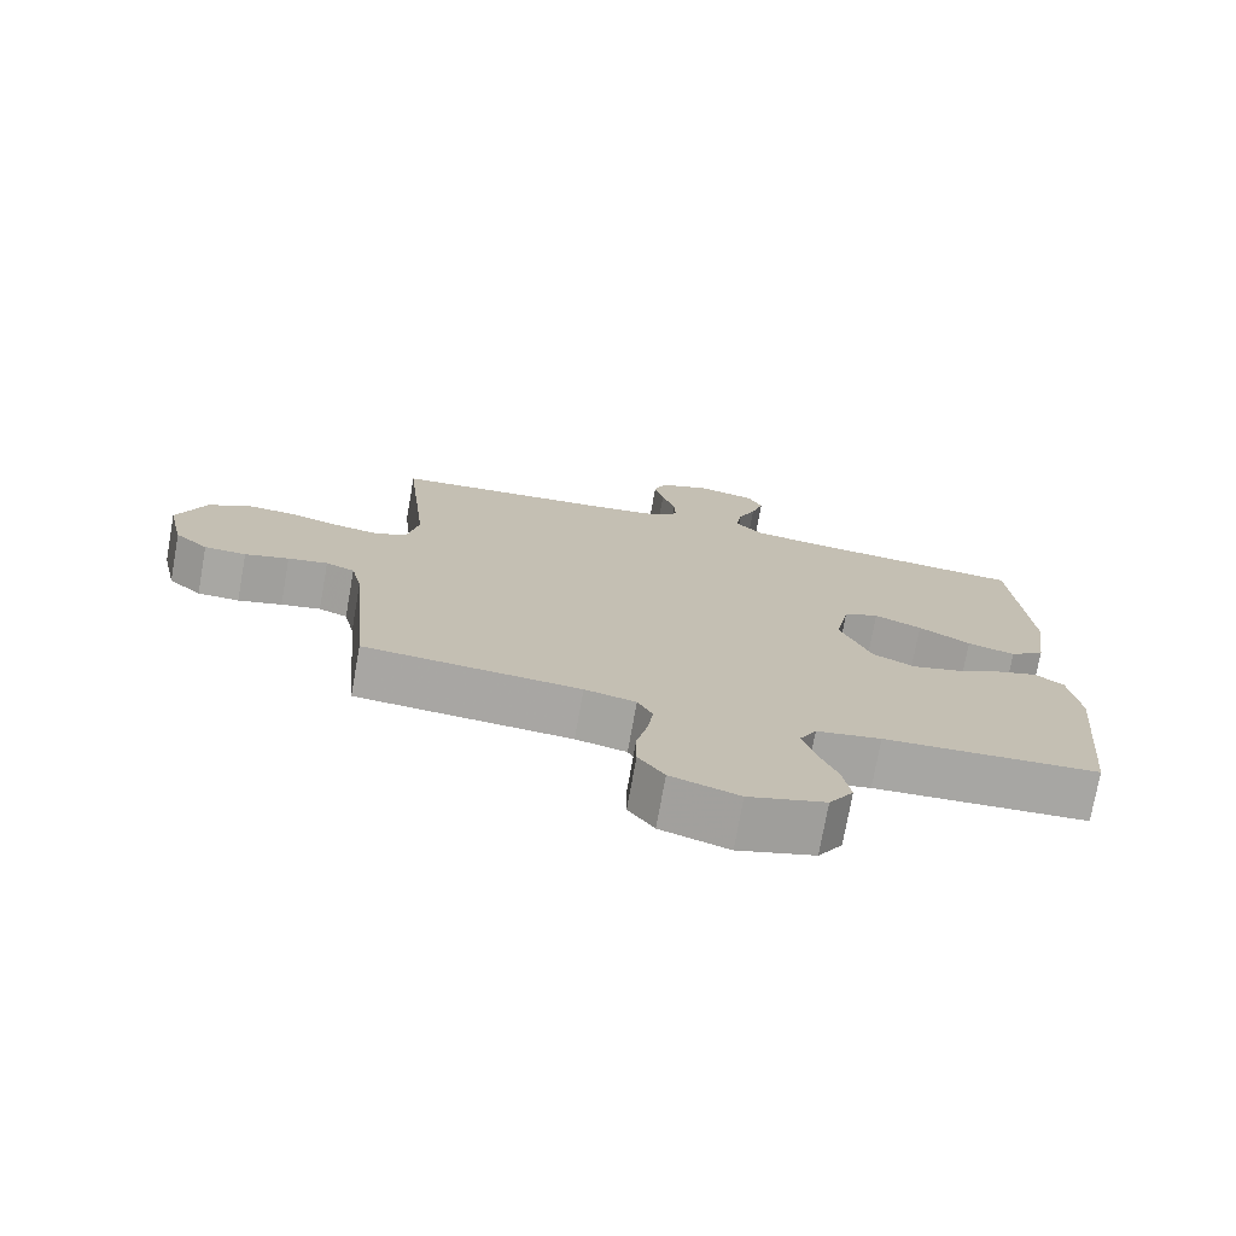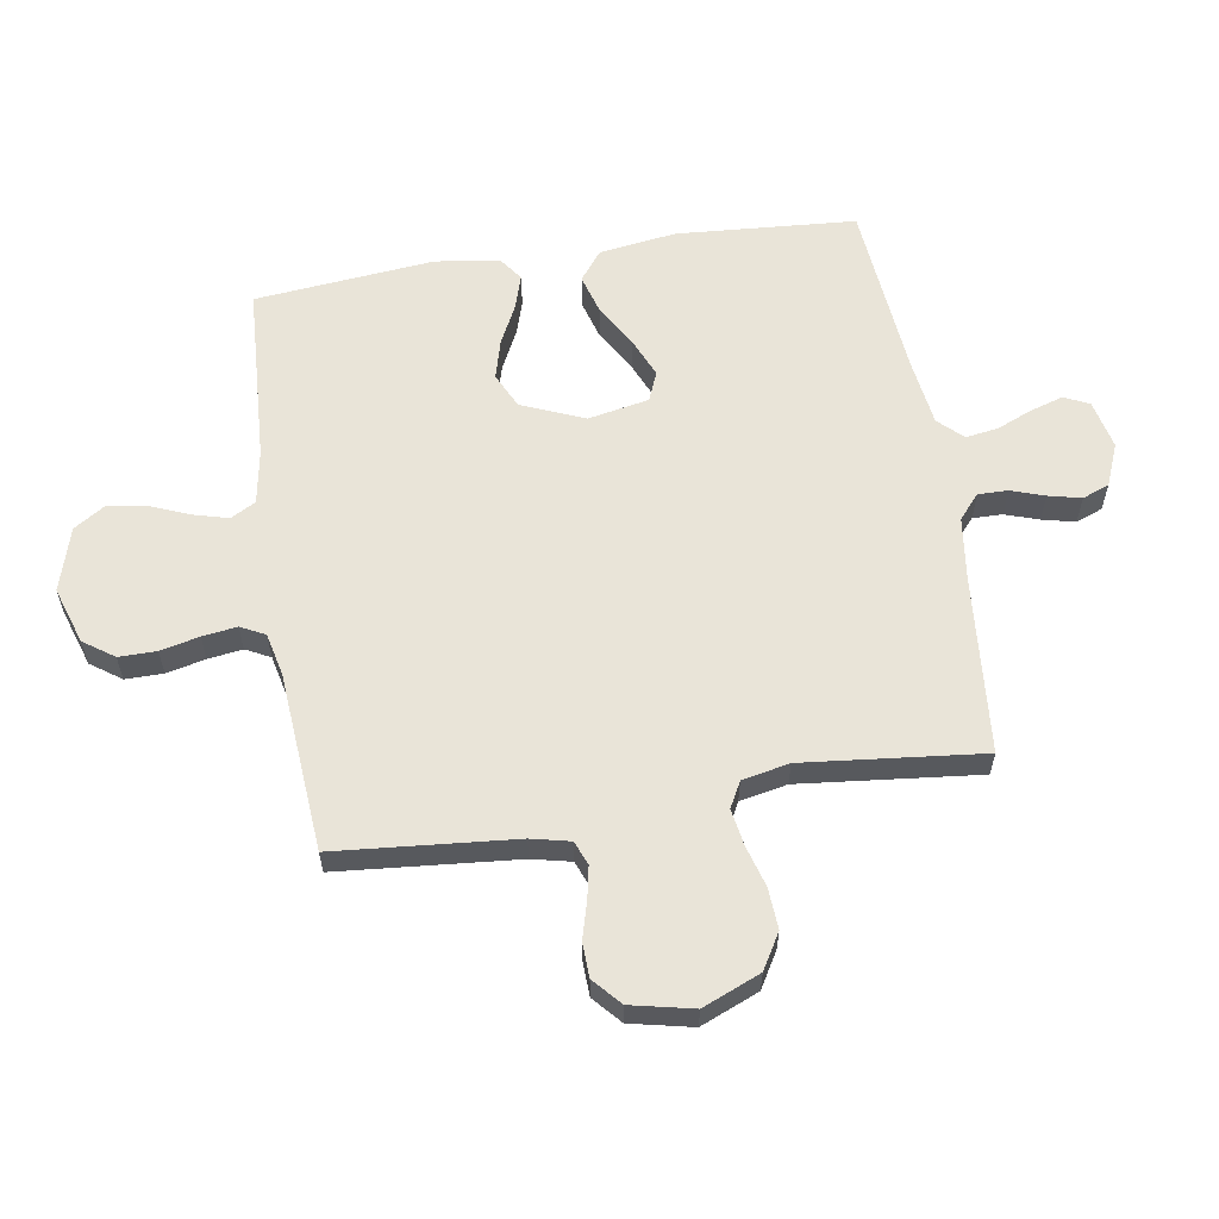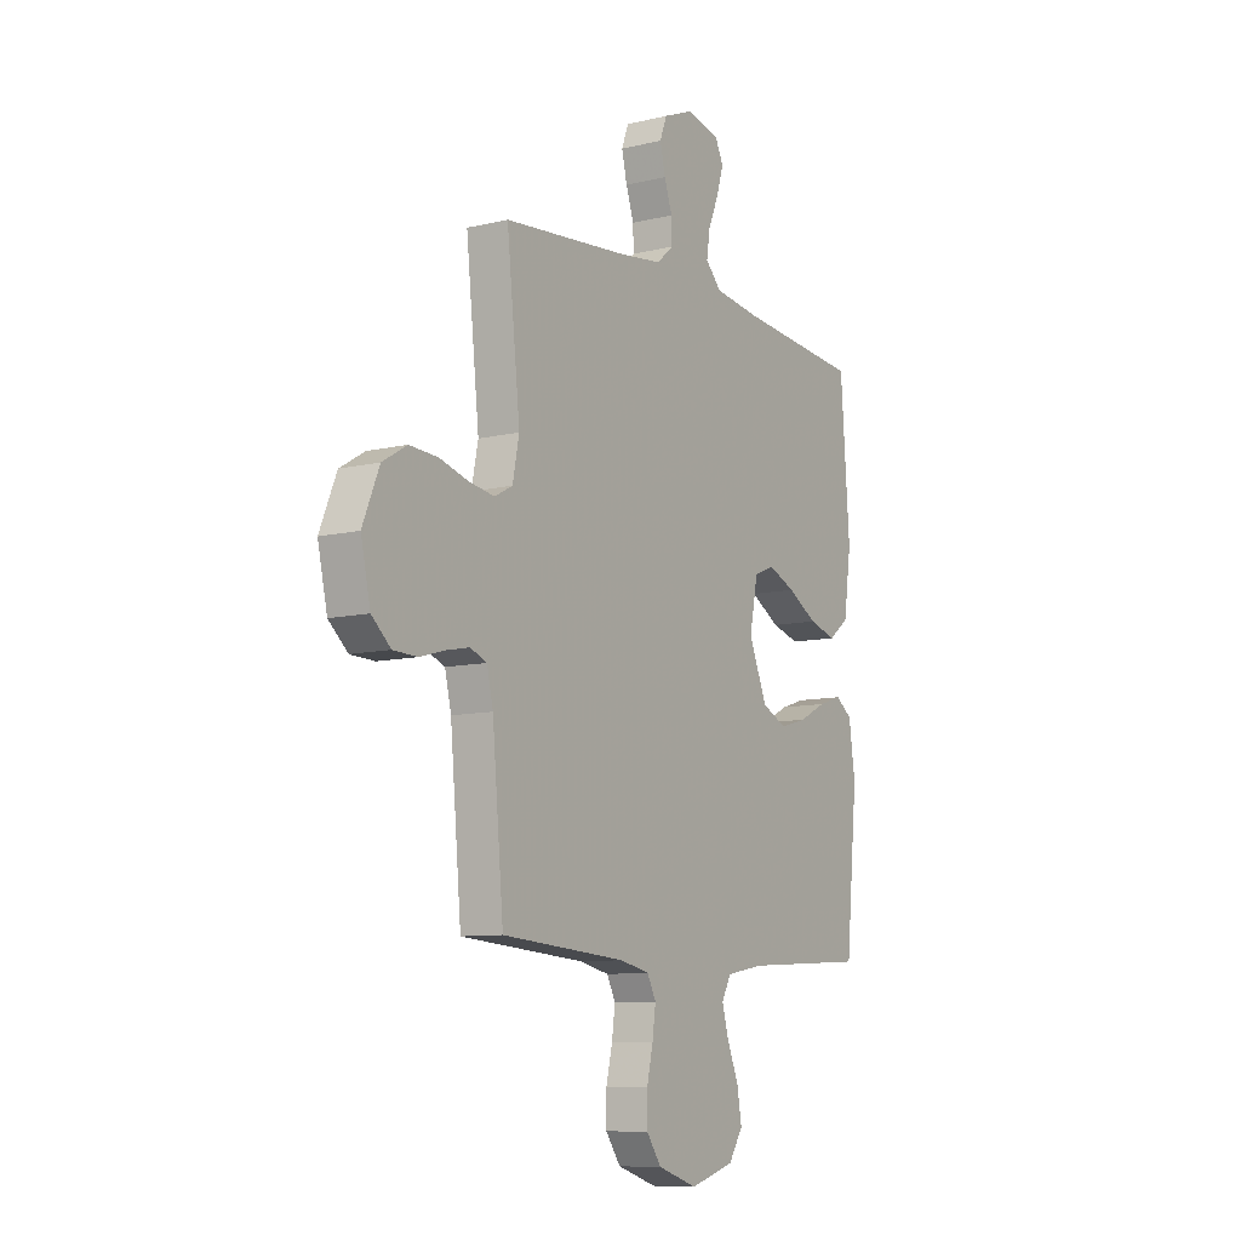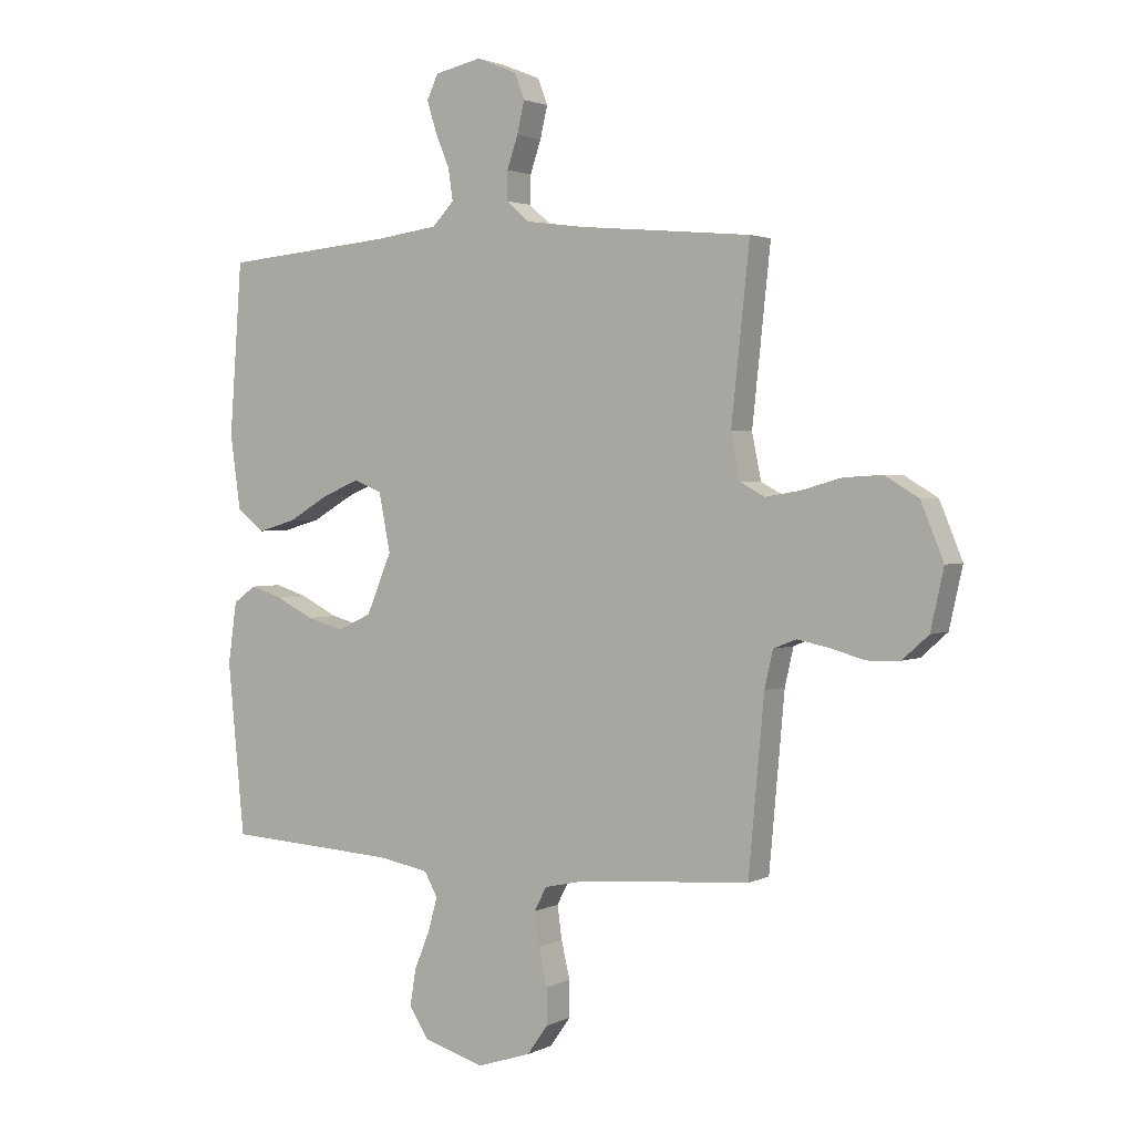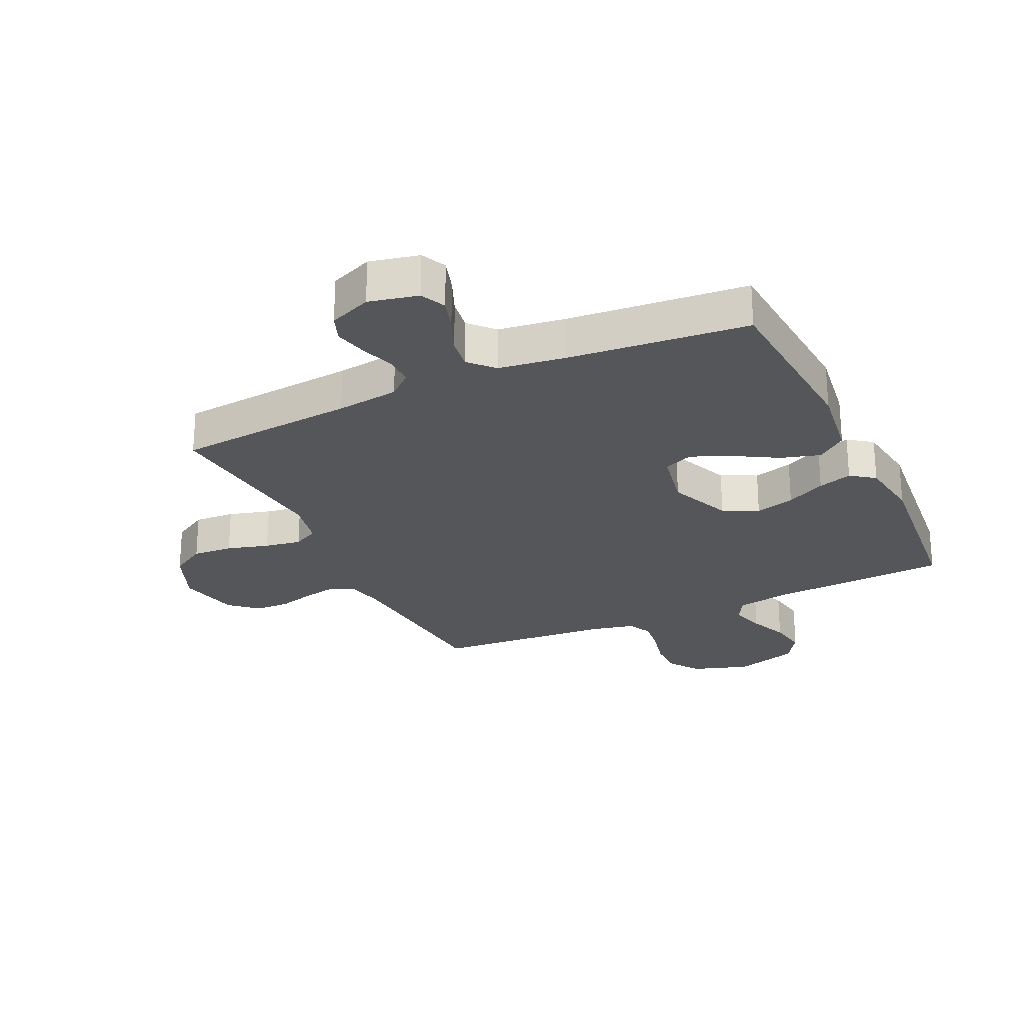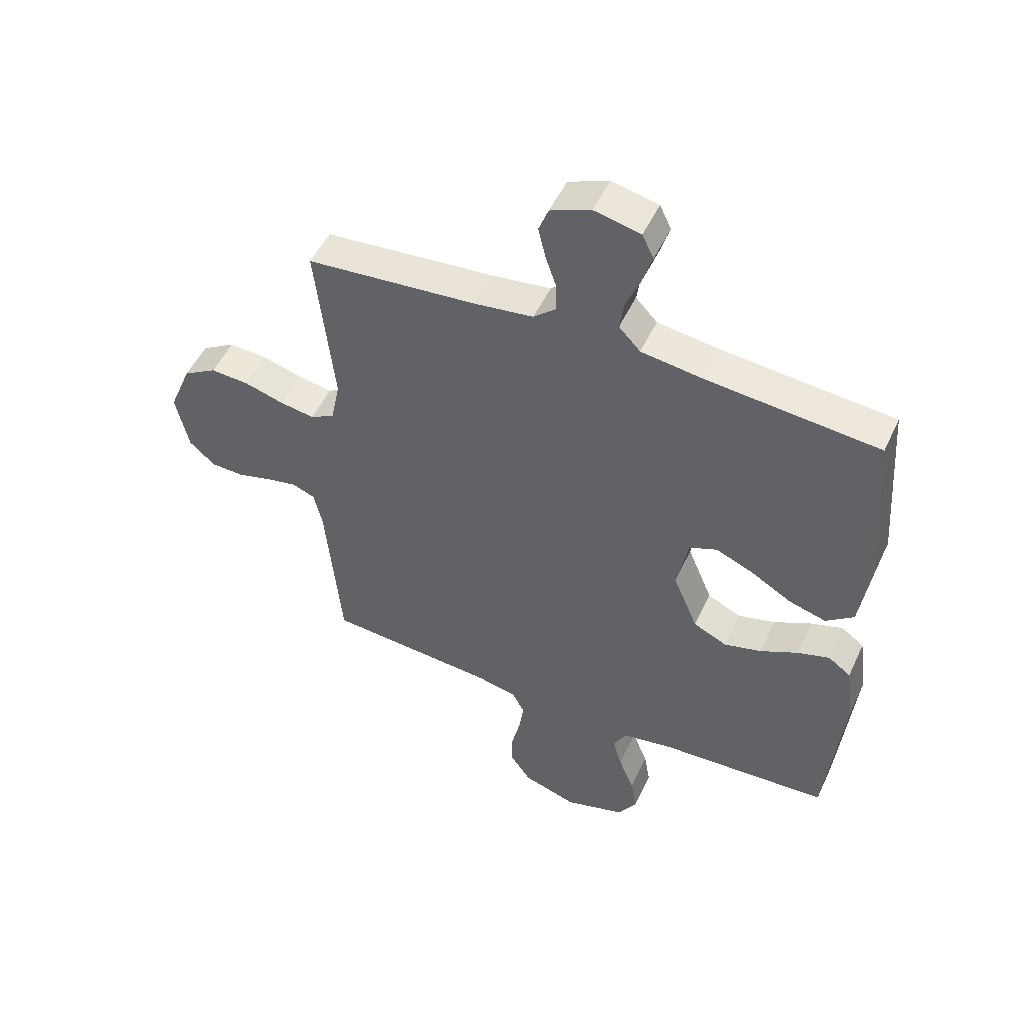
<metadata>
{"format":"obj","ext":"obj","renderer":"f3d","projection":"perspective","resolution":1024,"background":"white","views":[{"elev":-74.4,"azim":-10.1,"up":"+Z"},{"elev":59.9,"azim":-99.2,"up":"+Y"},{"elev":-9.4,"azim":-57.7,"up":"+Z"},{"elev":2.2,"azim":-148.2,"up":"+Z"},{"elev":-25.1,"azim":25.1,"up":"+Y"},{"elev":50.8,"azim":24.5,"up":"+Z"}]}
</metadata>
<code>
v 0.5 0.07 0.5
v 0.522 0.07 0.2
v 0.504 0.07 0.071
v 0.455 0.07 0.033
v 0.389 0.07 0.052
v 0.317 0.07 0.094
v 0.251 0.07 0.122
v 0.202 0.07 0.102
v 0.182 0.07 0
v 0.226 0.07 -0.105
v 0.285 0.07 -0.133
v 0.351 0.07 -0.115
v 0.417 0.07 -0.082
v 0.474 0.07 -0.064
v 0.514 0.07 -0.093
v 0.529 0.07 -0.2
v 0.5 0.07 -0.5
v 0.2 0.07 -0.517
v 0.11 0.07 -0.533
v 0.087 0.07 -0.575
v 0.103 0.07 -0.633
v 0.13 0.07 -0.699
v 0.141 0.07 -0.763
v 0.107 0.07 -0.816
v 0 0.07 -0.848
v -0.095 0.07 -0.817
v -0.131 0.07 -0.766
v -0.131 0.07 -0.703
v -0.116 0.07 -0.638
v -0.108 0.07 -0.58
v -0.129 0.07 -0.539
v -0.2 0.07 -0.523
v -0.5 0.07 -0.5
v -0.527 0.07 -0.2
v -0.542 0.07 -0.135
v -0.582 0.07 -0.119
v -0.637 0.07 -0.13
v -0.698 0.07 -0.147
v -0.756 0.07 -0.145
v -0.802 0.07 -0.104
v -0.825 0.07 0
v -0.785 0.07 0.097
v -0.726 0.07 0.132
v -0.658 0.07 0.128
v -0.588 0.07 0.108
v -0.527 0.07 0.098
v -0.484 0.07 0.121
v -0.468 0.07 0.2
v -0.5 0.07 0.5
v -0.2 0.07 0.527
v -0.095 0.07 0.541
v -0.055 0.07 0.576
v -0.056 0.07 0.626
v -0.075 0.07 0.682
v -0.088 0.07 0.737
v -0.071 0.07 0.782
v 0 0.07 0.811
v 0.082 0.07 0.793
v 0.102 0.07 0.751
v 0.085 0.07 0.696
v 0.06 0.07 0.636
v 0.052 0.07 0.582
v 0.09 0.07 0.542
v 0.2 0.07 0.527
v 0.5 0 0.5
v 0.522 0 0.2
v 0.504 0 0.071
v 0.455 0 0.033
v 0.389 0 0.052
v 0.317 0 0.094
v 0.251 0 0.122
v 0.202 0 0.102
v 0.182 0 0
v 0.226 0 -0.105
v 0.285 0 -0.133
v 0.351 0 -0.115
v 0.417 0 -0.082
v 0.474 0 -0.064
v 0.514 0 -0.093
v 0.529 0 -0.2
v 0.5 0 -0.5
v 0.2 0 -0.517
v 0.11 0 -0.533
v 0.087 0 -0.575
v 0.103 0 -0.633
v 0.13 0 -0.699
v 0.141 0 -0.763
v 0.107 0 -0.816
v 0 0 -0.848
v -0.095 0 -0.817
v -0.131 0 -0.766
v -0.131 0 -0.703
v -0.116 0 -0.638
v -0.108 0 -0.58
v -0.129 0 -0.539
v -0.2 0 -0.523
v -0.5 0 -0.5
v -0.527 0 -0.2
v -0.542 0 -0.135
v -0.582 0 -0.119
v -0.637 0 -0.13
v -0.698 0 -0.147
v -0.756 0 -0.145
v -0.802 0 -0.104
v -0.825 0 0
v -0.785 0 0.097
v -0.726 0 0.132
v -0.658 0 0.128
v -0.588 0 0.108
v -0.527 0 0.098
v -0.484 0 0.121
v -0.468 0 0.2
v -0.5 0 0.5
v -0.2 0 0.527
v -0.095 0 0.541
v -0.055 0 0.576
v -0.056 0 0.626
v -0.075 0 0.682
v -0.088 0 0.737
v -0.071 0 0.782
v 0 0 0.811
v 0.082 0 0.793
v 0.102 0 0.751
v 0.085 0 0.696
v 0.06 0 0.636
v 0.052 0 0.582
v 0.09 0 0.542
v 0.2 0 0.527
f 59 60 61
f 58 59 61
f 57 58 61
f 56 57 61
f 55 56 61
f 54 55 61
f 53 54 61
f 52 53 61 62
f 51 52 62 63
f 48 49 50
f 51 63 64
f 50 51 64
f 48 50 64
f 47 48 64
f 43 44 45
f 42 43 45
f 41 42 45
f 40 41 45
f 39 40 45
f 38 39 45
f 37 38 45
f 36 37 45 46
f 35 36 46 47
f 32 33 34
f 35 47 64
f 34 35 64
f 32 34 64
f 31 32 64
f 27 28 29
f 26 27 29
f 25 26 29
f 24 25 29
f 23 24 29
f 22 23 29
f 21 22 29
f 20 21 29 30
f 30 31 64
f 20 30 64
f 19 20 64
f 16 17 18
f 15 16 18
f 14 15 18
f 13 14 18
f 12 13 18
f 11 12 18 19
f 4 5 6
f 3 4 6
f 2 3 6
f 1 2 6
f 64 1 6
f 64 6 7
f 10 11 19
f 9 10 19
f 9 19 64
f 8 9 64
f 7 8 64
f 125 124 123
f 125 123 122
f 125 122 121
f 125 121 120
f 125 120 119
f 125 119 118
f 125 118 117
f 126 125 117 116
f 127 126 116 115
f 114 113 112
f 128 127 115
f 128 115 114
f 128 114 112
f 128 112 111
f 109 108 107
f 109 107 106
f 109 106 105
f 109 105 104
f 109 104 103
f 109 103 102
f 109 102 101
f 110 109 101 100
f 111 110 100 99
f 98 97 96
f 128 111 99
f 128 99 98
f 128 98 96
f 128 96 95
f 93 92 91
f 93 91 90
f 93 90 89
f 93 89 88
f 93 88 87
f 93 87 86
f 93 86 85
f 94 93 85 84
f 128 95 94
f 128 94 84
f 128 84 83
f 82 81 80
f 82 80 79
f 82 79 78
f 82 78 77
f 82 77 76
f 83 82 76 75
f 70 69 68
f 70 68 67
f 70 67 66
f 70 66 65
f 70 65 128
f 71 70 128
f 83 75 74
f 83 74 73
f 128 83 73
f 128 73 72
f 128 72 71
f 1 65 66 2
f 2 66 67 3
f 3 67 68 4
f 4 68 69 5
f 5 69 70 6
f 6 70 71 7
f 7 71 72 8
f 8 72 73 9
f 9 73 74 10
f 10 74 75 11
f 11 75 76 12
f 12 76 77 13
f 13 77 78 14
f 14 78 79 15
f 15 79 80 16
f 16 80 81 17
f 17 81 82 18
f 18 82 83 19
f 19 83 84 20
f 20 84 85 21
f 21 85 86 22
f 22 86 87 23
f 23 87 88 24
f 24 88 89 25
f 25 89 90 26
f 26 90 91 27
f 27 91 92 28
f 28 92 93 29
f 29 93 94 30
f 30 94 95 31
f 31 95 96 32
f 32 96 97 33
f 33 97 98 34
f 34 98 99 35
f 35 99 100 36
f 36 100 101 37
f 37 101 102 38
f 38 102 103 39
f 39 103 104 40
f 40 104 105 41
f 41 105 106 42
f 42 106 107 43
f 43 107 108 44
f 44 108 109 45
f 45 109 110 46
f 46 110 111 47
f 47 111 112 48
f 48 112 113 49
f 49 113 114 50
f 50 114 115 51
f 51 115 116 52
f 52 116 117 53
f 53 117 118 54
f 54 118 119 55
f 55 119 120 56
f 56 120 121 57
f 57 121 122 58
f 58 122 123 59
f 59 123 124 60
f 60 124 125 61
f 61 125 126 62
f 62 126 127 63
f 63 127 128 64
f 64 128 65 1

</code>
